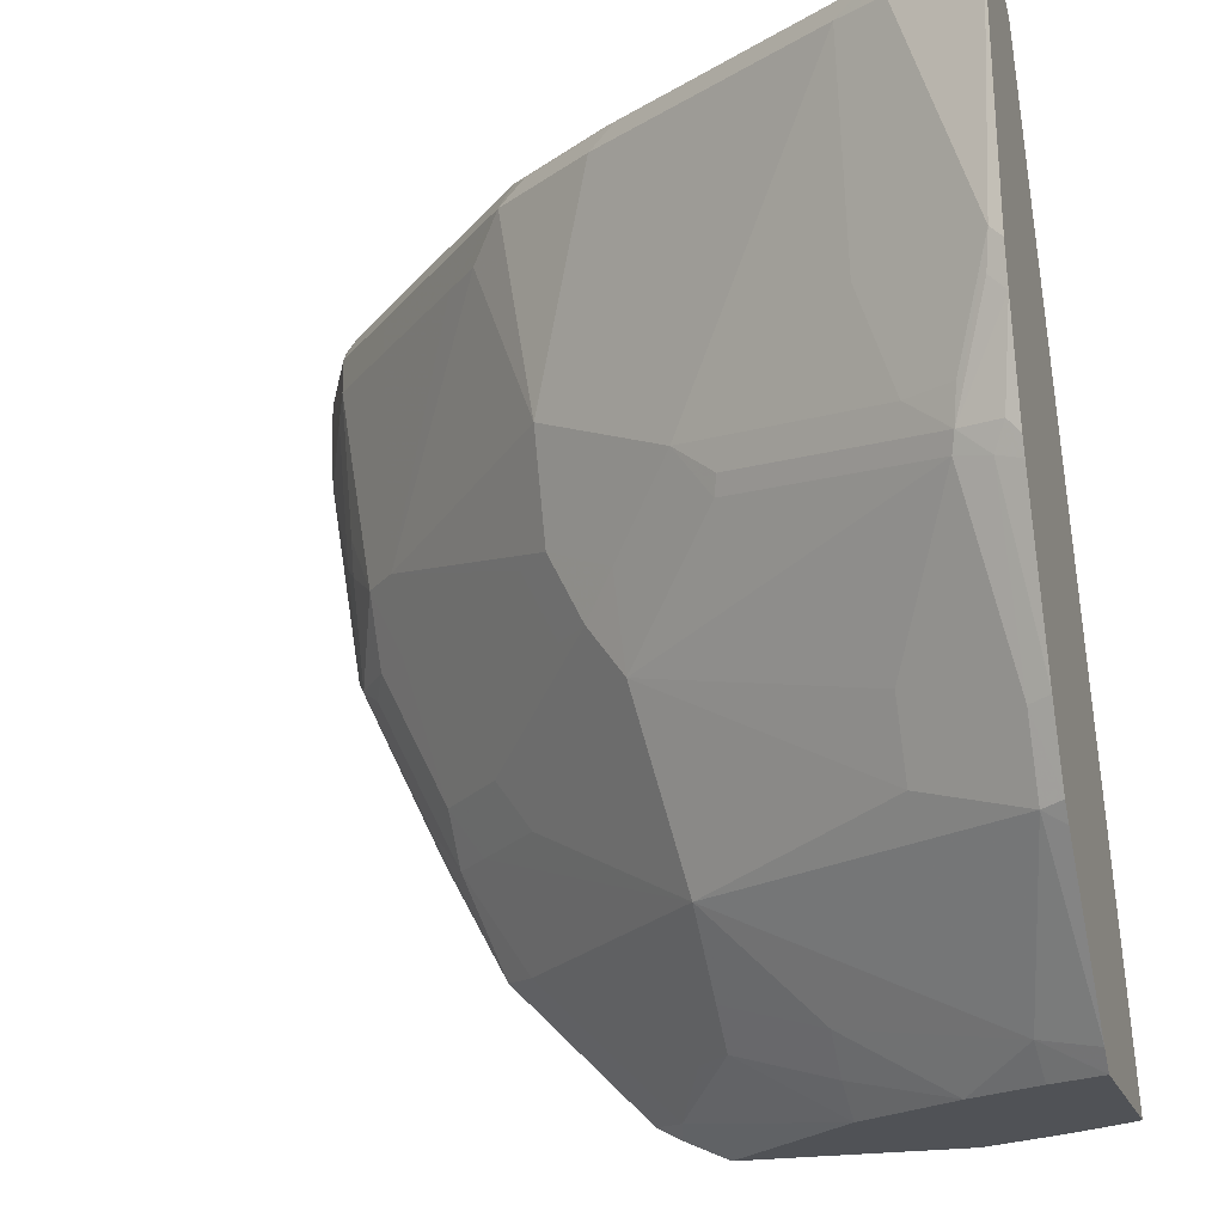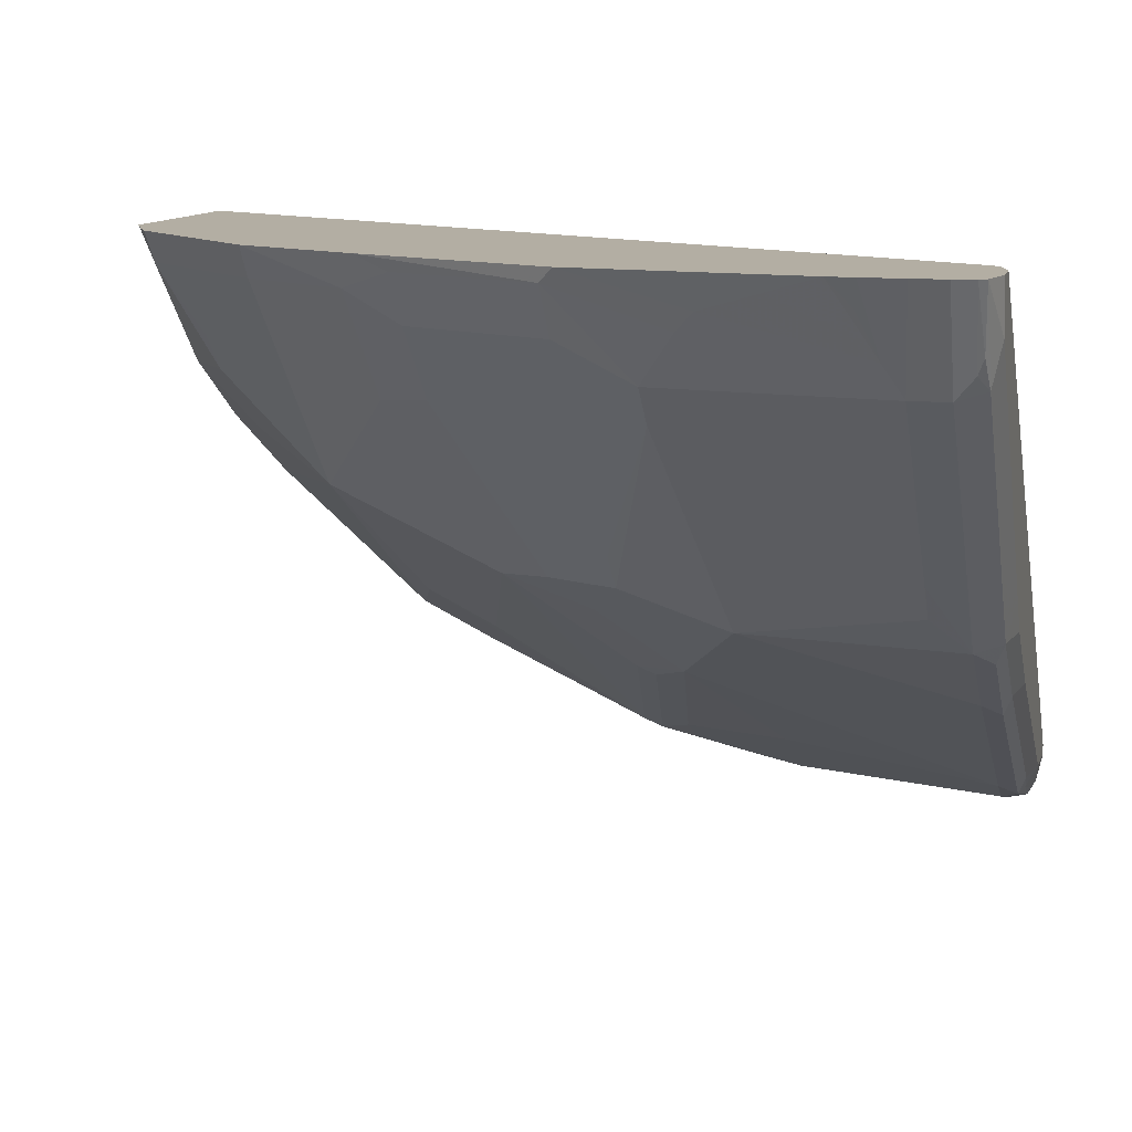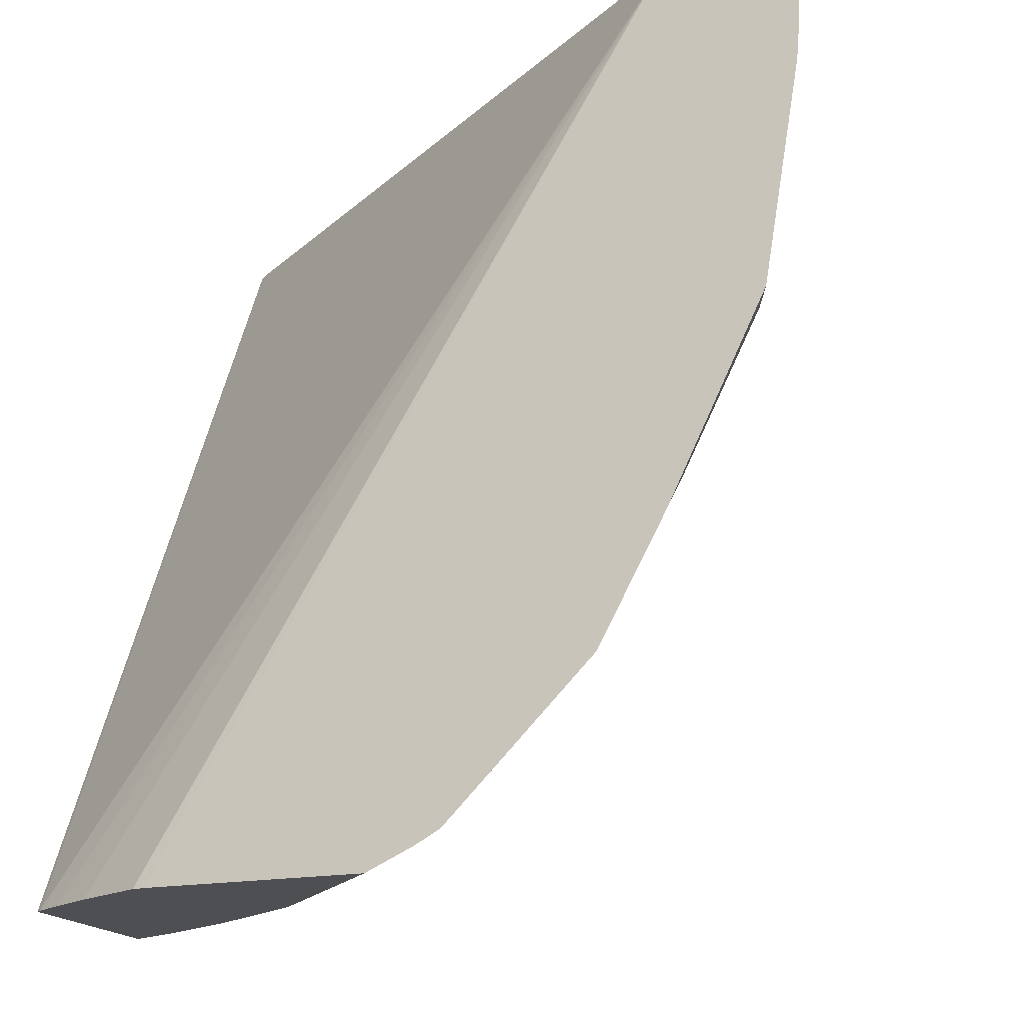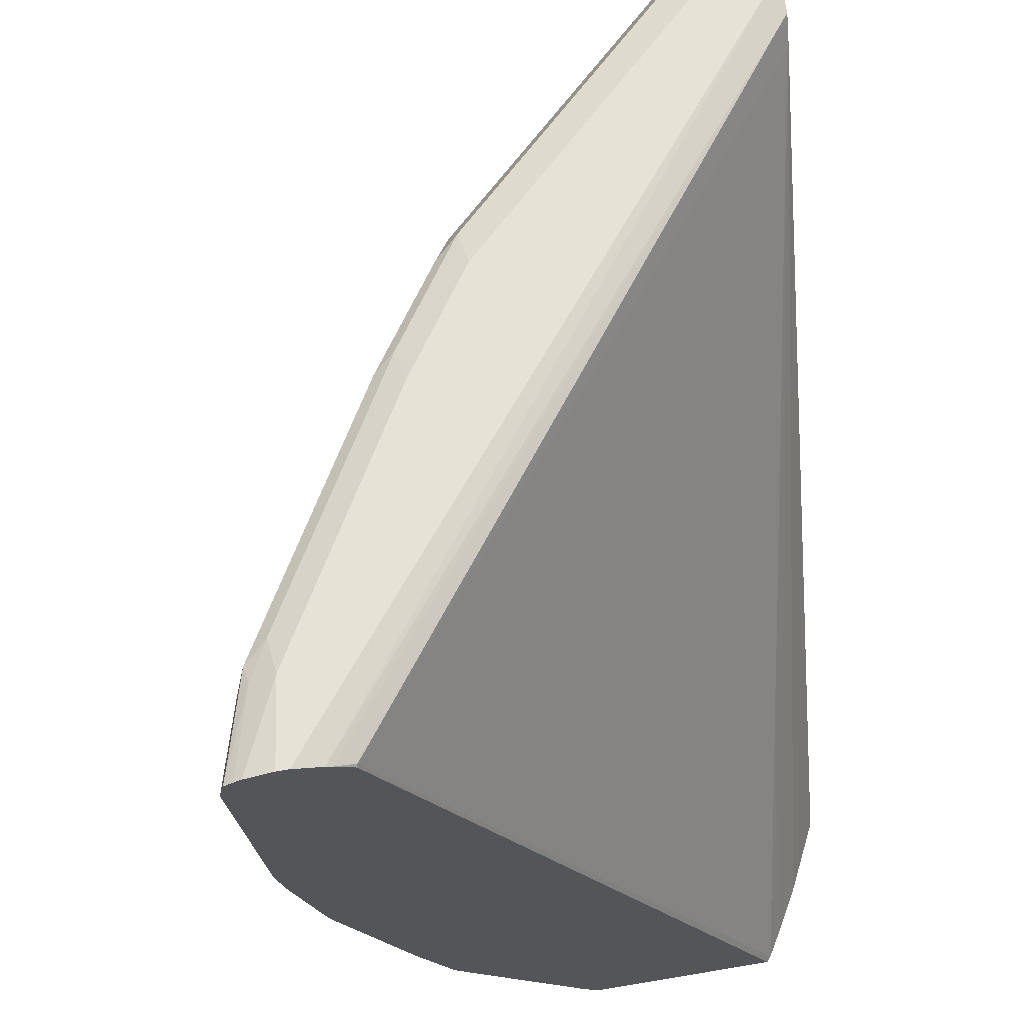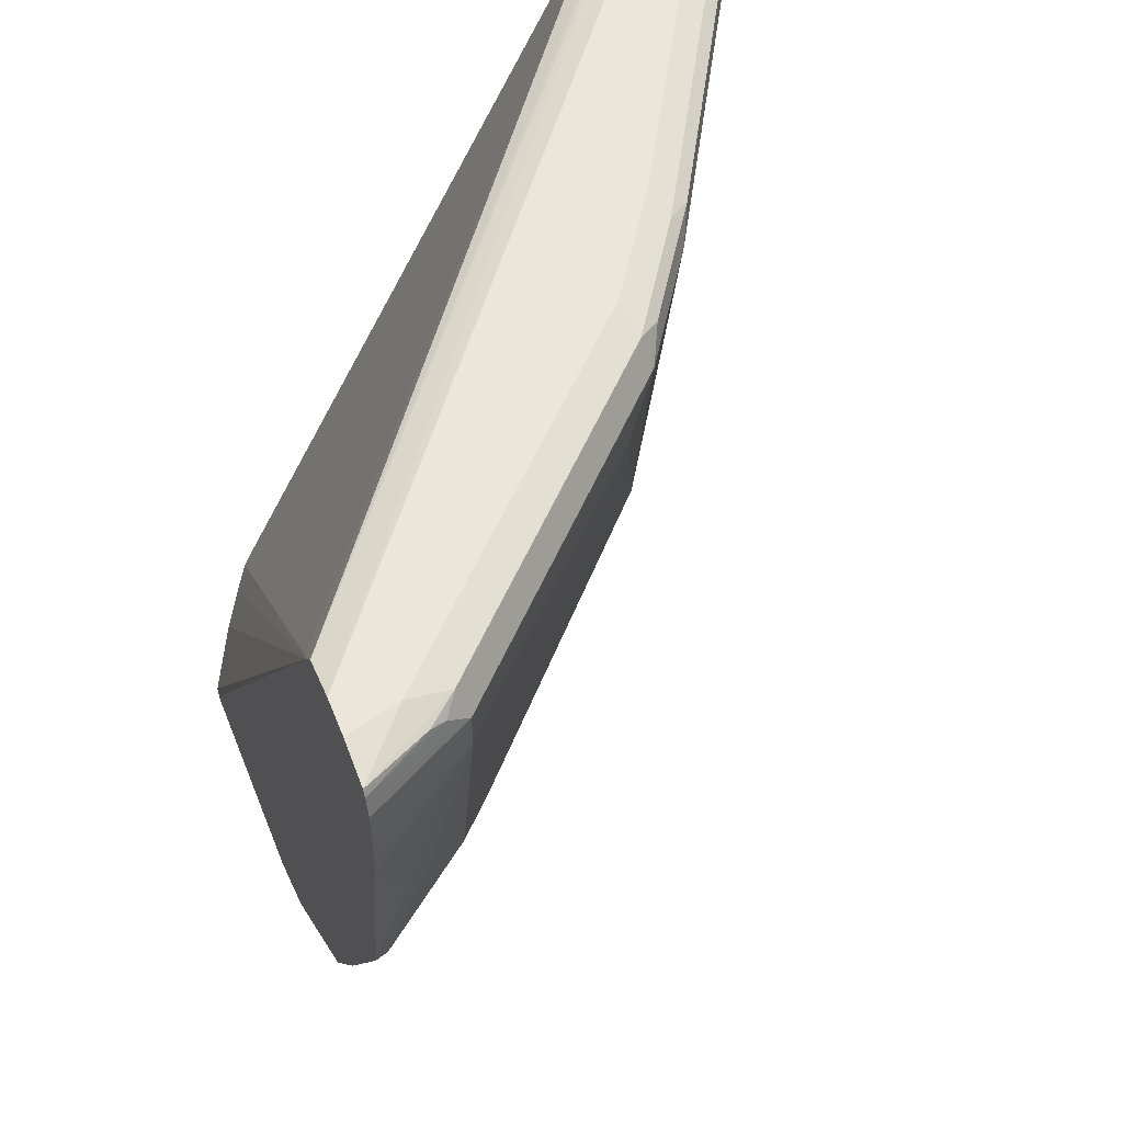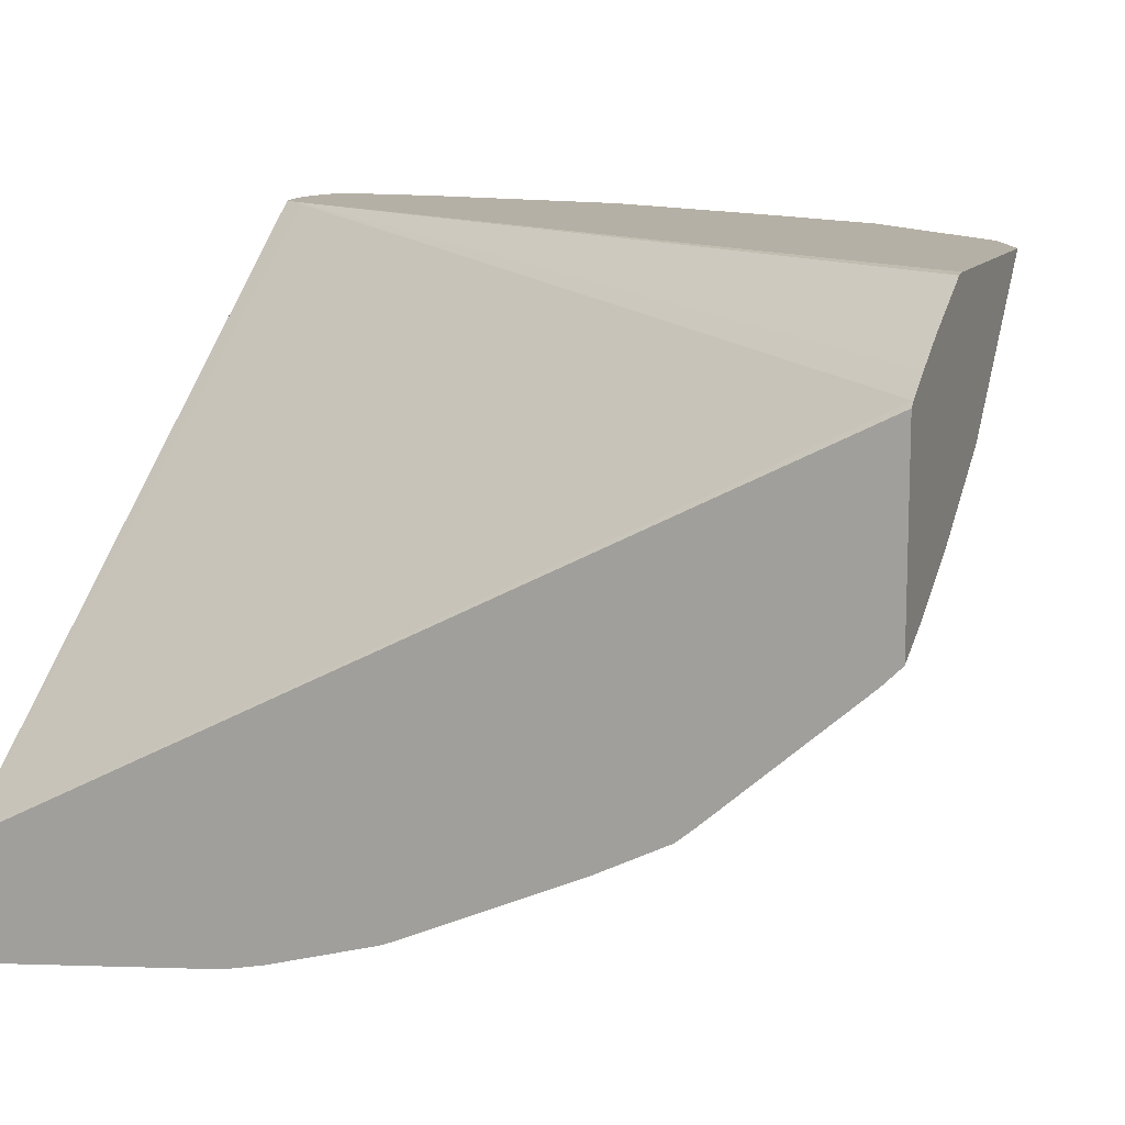
<metadata>
{"format":"obj","ext":"obj","renderer":"f3d","projection":"perspective","resolution":1024,"background":"white","views":[{"elev":-20.7,"azim":-162.8,"up":"+Y"},{"elev":11.0,"azim":103.3,"up":"+Z"},{"elev":-18.0,"azim":21.2,"up":"+Y"},{"elev":64.0,"azim":-99.6,"up":"+Y"},{"elev":55.9,"azim":68.3,"up":"+Y"},{"elev":11.7,"azim":-69.5,"up":"+Z"}]}
</metadata>
<code>
v 0.3128 -0.1263 -0.6848
v 0.3128 -0.1263 -0.5779
v 0.3128 -0.1163 -0.6948
v 0.3441 -0.1097 -0.6882
v 0.3424 -0.1263 -0.6716
v 0.3159 -0.1263 -0.5752
v 0.3128 0.3279 -0.8084
v 0.3128 -0.03664 -0.7644
v 0.3242 -0.0299 -0.768
v 0.4439 -0.08976 -0.6483
v 0.3832 -0.1263 -0.65
v 0.5037 -0.0299 -0.6683
v 0.3325 -0.1263 -0.5652
v 0.6746 0.3218 -0.5311
v 0.6715 0.3192 -0.532
v 0.3142 0.3291 -0.8079
v 0.3128 0.3338 -0.8189
v 0.3128 -0.02744 -0.772
v 0.384 -0.009944 -0.748
v 0.3242 0.01001 -0.7879
v 0.3441 0.1097 -0.8278
v 0.3641 0.04987 -0.7879
v 0.5037 -0.0698 -0.6284
v 0.5037 -0.08976 -0.6084
v 0.4439 -0.1097 -0.6284
v 0.4422 -0.1263 -0.6118
v 0.5236 -0.0299 -0.6483
v 0.5236 -0.04985 -0.6284
v 0.5236 0.06983 -0.7081
v 0.6034 0.02996 -0.6084
v 0.6433 0.02996 -0.5685
v 0.3558 -0.1263 -0.5519
v 0.6832 0.3341 -0.5311
v 0.3957 -0.1263 -0.532
v 0.4102 -0.1121 -0.5311
v 0.3128 0.3352 -0.8223
v 0.3128 0.01247 -0.792
v 0.384 0.02996 -0.768
v 0.3258 0.1064 -0.8311
v 0.3416 0.1197 -0.8328
v 0.4638 0.1296 -0.768
v 0.5236 -0.08976 -0.5885
v 0.5436 -0.1097 -0.5486
v 0.4621 -0.1263 -0.5918
v 0.6233 -0.0299 -0.5486
v 0.5436 -0.08976 -0.5685
v 0.5452 0.09976 -0.7048
v 0.625 0.05985 -0.6051
v 0.5253 0.1197 -0.7248
v 0.6449 0.05985 -0.5852
v 0.6649 0.05985 -0.5652
v 0.6632 0.02996 -0.5486
v 0.7057 0.3391 -0.5311
v 0.4032 -0.1263 -0.5311
v 0.3128 0.3391 -0.8378
v 0.3128 0.1028 -0.832
v 0.3192 0.1197 -0.8378
v 0.3128 0.1706 -0.8527
v 0.3217 0.1795 -0.8527
v 0.3192 0.1994 -0.8577
v 0.3391 0.1396 -0.8378
v 0.3524 0.1396 -0.8311
v 0.3657 0.1396 -0.8245
v 0.4613 0.1396 -0.773
v 0.4854 0.1596 -0.7646
v 0.5623 -0.1073 -0.5311
v 0.5486 -0.1147 -0.5311
v 0.5229 -0.1263 -0.5311
v 0.5186 -0.1263 -0.5354
v 0.4888 -0.1263 -0.5652
v 0.5635 -0.08976 -0.5486
v 0.6421 -0.02744 -0.5311
v 0.6022 -0.06734 -0.5311
v 0.5652 0.09976 -0.6849
v 0.5652 0.1396 -0.7048
v 0.5253 0.1795 -0.7447
v 0.5652 0.1994 -0.7248
v 0.5851 0.1396 -0.6849
v 0.6849 0.1396 -0.5852
v 0.6849 0.09976 -0.5652
v 0.7031 0.1097 -0.5486
v 0.6732 0.04987 -0.5486
v 0.6857 0.05985 -0.5386
v 0.7256 0.3391 -0.5311
v 0.3128 0.3391 -0.8442
v 0.3128 0.1123 -0.8359
v 0.3128 0.1795 -0.8547
v 0.3724 0.1994 -0.8311
v 0.3128 0.193 -0.8577
v 0.3128 0.3192 -0.8709
v 0.3591 0.3192 -0.8577
v 0.3724 0.3192 -0.8511
v 0.3857 0.1994 -0.8245
v 0.3857 0.3192 -0.8444
v 0.4655 0.2194 -0.7846
v 0.6787 0.03994 -0.5311
v 0.6849 0.1795 -0.6051
v 0.5054 0.2393 -0.7646
v 0.5253 0.3192 -0.7646
v 0.5851 0.3192 -0.7248
v 0.6051 0.2992 -0.7048
v 0.7048 0.1795 -0.5852
v 0.7048 0.1396 -0.5652
v 0.7056 0.09976 -0.5386
v 0.7131 0.1296 -0.5486
v 0.7255 0.1396 -0.5386
v 0.738 0.3363 -0.5311
v 0.7181 0.3391 -0.5585
v 0.3128 0.3357 -0.8594
v 0.3591 0.3391 -0.8378
v 0.3128 0.3309 -0.8683
v 0.369 0.3291 -0.8527
v 0.4854 0.2992 -0.7846
v 0.7312 0.1471 -0.5311
v 0.625 0.2992 -0.6849
v 0.6849 0.2992 -0.625
v 0.7247 0.2992 -0.5852
v 0.5087 0.3291 -0.773
v 0.5685 0.3291 -0.7331
v 0.5785 0.3341 -0.7206
v 0.625 0.3192 -0.6849
v 0.7247 0.2194 -0.5652
v 0.7255 0.1994 -0.5585
v 0.7131 0.1695 -0.5685
v 0.733 0.2094 -0.5486
v 0.748 0.3341 -0.5311
v 0.6583 0.3391 -0.6184
v 0.7181 0.3341 -0.581
v 0.3128 0.3336 -0.8637
v 0.4987 0.3391 -0.758
v 0.5186 0.3341 -0.7605
v 0.379 0.3341 -0.8403
v 0.3591 0.3325 -0.8511
v 0.7512 0.2668 -0.5311
v 0.6849 0.3192 -0.625
v 0.7247 0.3192 -0.5852
v 0.7531 0.3018 -0.5311
v 0.733 0.2892 -0.5685
v 0.5585 0.3391 -0.7181
v 0.5785 0.3391 -0.6982
v 0.6183 0.3341 -0.6807
v 0.75 0.3301 -0.5311
v 0.7314 0.3325 -0.5652
v 0.728 0.3291 -0.5735
v 0.7447 0.2792 -0.5452
v 0.7523 0.2805 -0.5311
v 0.7531 0.3192 -0.5311
f 79 102 103
f 79 97 102
f 78 97 79
f 77 101 97
f 77 100 101
f 77 99 100
f 76 99 77
f 75 77 97
f 75 97 78
f 72 83 96
f 65 98 76
f 65 95 98
f 65 94 95
f 65 93 94
f 76 98 99
f 79 103 80
f 85 110 109
f 81 104 83
f 94 112 118
f 63 93 65
f 92 112 94
f 91 112 92
f 90 112 91
f 90 111 112
f 80 103 81
f 88 94 93
f 84 107 108
f 83 104 96
f 81 106 104
f 81 105 106
f 81 103 105
f 81 83 82
f 88 92 94
f 62 93 63
f 52 83 72
f 60 92 88
f 51 82 52
f 51 81 82
f 51 80 81
f 51 79 80
f 50 79 51
f 50 78 79
f 52 82 83
f 50 74 78
f 49 76 77
f 49 65 76
f 48 74 50
f 47 78 74
f 47 75 78
f 94 118 99
f 49 77 75
f 53 84 108
f 53 108 127
f 53 127 140
f 60 91 92
f 60 90 91
f 60 89 90
f 60 87 89
f 60 62 61
f 60 88 62
f 59 87 60
f 58 87 59
f 57 86 58
f 56 86 57
f 53 85 55
f 53 110 85
f 53 130 110
f 53 139 130
f 53 140 139
f 62 88 93
f 94 99 113
f 117 147 137
f 95 113 99
f 120 140 141
f 120 139 140
f 120 130 139
f 120 131 130
f 118 120 119
f 118 131 120
f 121 141 135
f 118 132 131
f 117 138 125
f 117 137 138
f 47 49 75
f 117 136 147
f 116 136 117
f 116 135 136
f 117 125 122
f 115 135 116
f 122 125 123
f 126 142 143
f 142 144 143
f 138 146 145
f 137 146 138
f 136 142 147
f 136 144 142
f 134 145 146
f 125 138 134
f 134 138 145
f 128 136 135
f 128 144 136
f 128 143 144
f 127 141 140
f 127 128 141
f 126 143 128
f 128 135 141
f 115 121 135
f 114 125 134
f 112 132 118
f 100 115 101
f 100 121 115
f 100 141 121
f 100 120 141
f 100 119 120
f 99 119 100
f 102 117 122
f 99 118 119
f 97 116 117
f 97 115 116
f 97 101 115
f 96 106 114
f 96 104 106
f 95 99 98
f 97 117 102
f 102 122 123
f 102 123 124
f 102 124 106
f 112 133 132
f 111 133 112
f 111 129 133
f 110 133 129
f 110 132 133
f 110 131 132
f 110 130 131
f 109 110 129
f 108 128 127
f 108 126 128
f 107 126 108
f 106 125 114
f 106 123 125
f 106 124 123
f 102 106 103
f 94 113 95
f 47 74 48
f 103 106 105
f 45 71 46
f 10 23 24
f 9 22 19
f 9 21 22
f 9 20 21
f 9 18 20
f 9 19 12
f 10 24 25
f 8 18 9
f 6 16 7
f 6 15 16
f 6 14 15
f 6 13 14
f 4 12 10
f 4 9 12
f 7 16 17
f 4 11 5
f 10 25 11
f 11 25 26
f 14 67 66
f 14 68 67
f 14 54 68
f 14 35 54
f 14 34 35
f 14 32 34
f 10 12 23
f 14 33 15
f 12 31 27
f 12 30 31
f 12 29 30
f 12 19 29
f 12 28 23
f 12 27 28
f 13 32 14
f 4 10 11
f 3 9 4
f 3 8 9
f 1 58 86
f 1 87 58
f 1 89 87
f 1 90 89
f 1 111 90
f 1 129 111
f 1 86 56
f 1 109 129
f 1 55 85
f 1 36 55
f 1 17 36
f 1 7 17
f 1 2 7
f 45 52 72
f 1 85 109
f 1 56 37
f 1 37 18
f 1 18 8
f 2 6 7
f 1 13 6
f 1 32 13
f 1 34 32
f 1 54 34
f 1 68 54
f 1 69 68
f 1 70 69
f 1 44 70
f 1 26 44
f 1 11 26
f 1 5 11
f 1 4 5
f 1 3 4
f 1 8 3
f 14 66 73
f 14 73 72
f 1 6 2
f 14 96 114
f 40 58 59
f 40 57 58
f 39 57 40
f 39 56 57
f 37 56 39
f 36 53 55
f 40 59 60
f 34 54 35
f 31 52 45
f 31 51 52
f 31 50 51
f 30 50 31
f 30 48 50
f 29 49 47
f 33 53 36
f 40 61 62
f 40 62 63
f 40 63 65
f 45 66 71
f 14 72 96
f 45 73 66
f 45 72 73
f 43 71 66
f 43 46 71
f 43 70 44
f 43 69 70
f 43 68 69
f 43 67 68
f 43 66 67
f 42 46 43
f 41 65 49
f 41 64 65
f 40 65 64
f 29 41 49
f 29 48 30
f 40 60 61
f 28 46 42
f 19 38 29
f 19 22 38
f 18 37 20
f 17 33 36
f 16 33 17
f 14 53 33
f 14 84 53
f 20 37 39
f 14 107 84
f 14 142 126
f 14 147 142
f 14 137 147
f 14 146 137
f 29 47 48
f 14 134 146
f 14 114 134
f 14 126 107
f 20 39 21
f 15 33 16
f 21 29 38
f 27 31 45
f 28 45 46
f 27 45 28
f 26 43 44
f 24 26 25
f 24 43 26
f 23 42 24
f 24 42 43
f 21 41 29
f 21 64 41
f 21 40 64
f 21 39 40
f 21 38 22
f 23 28 42

</code>
